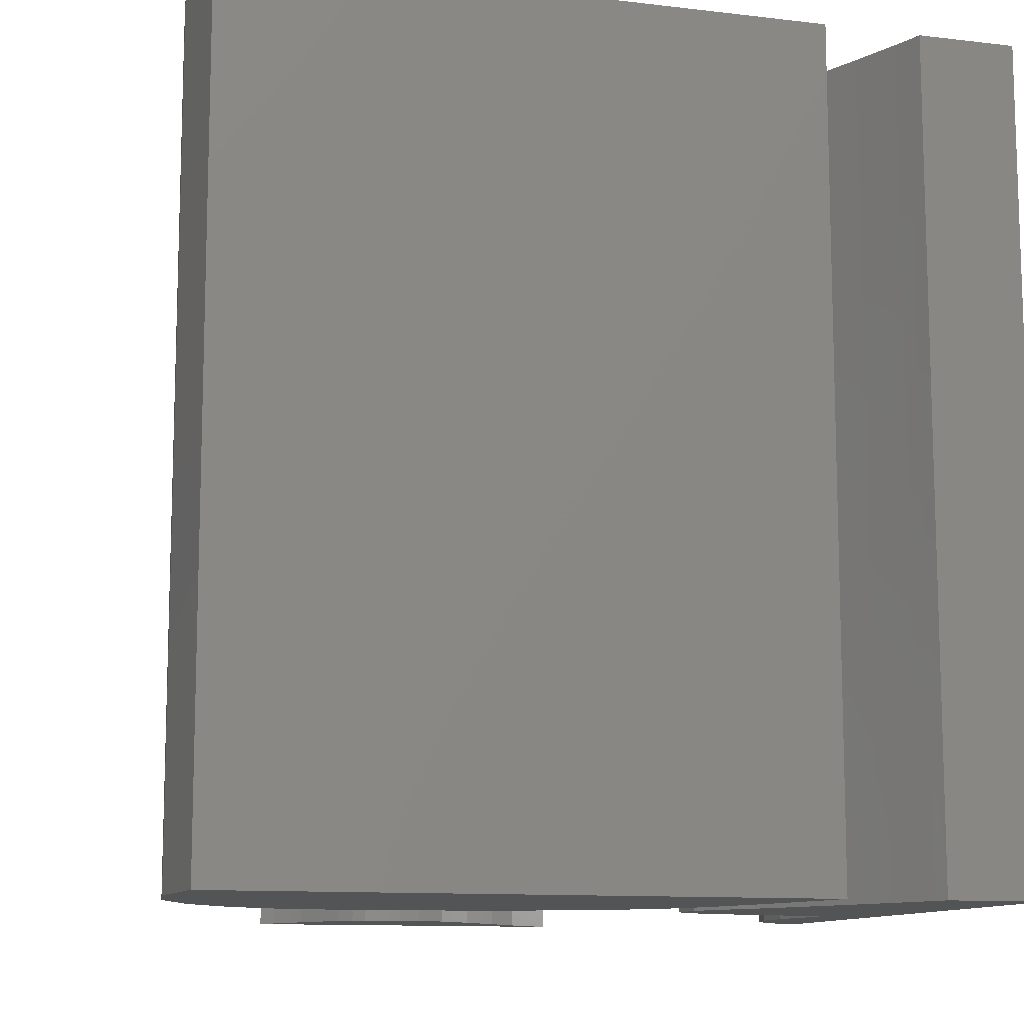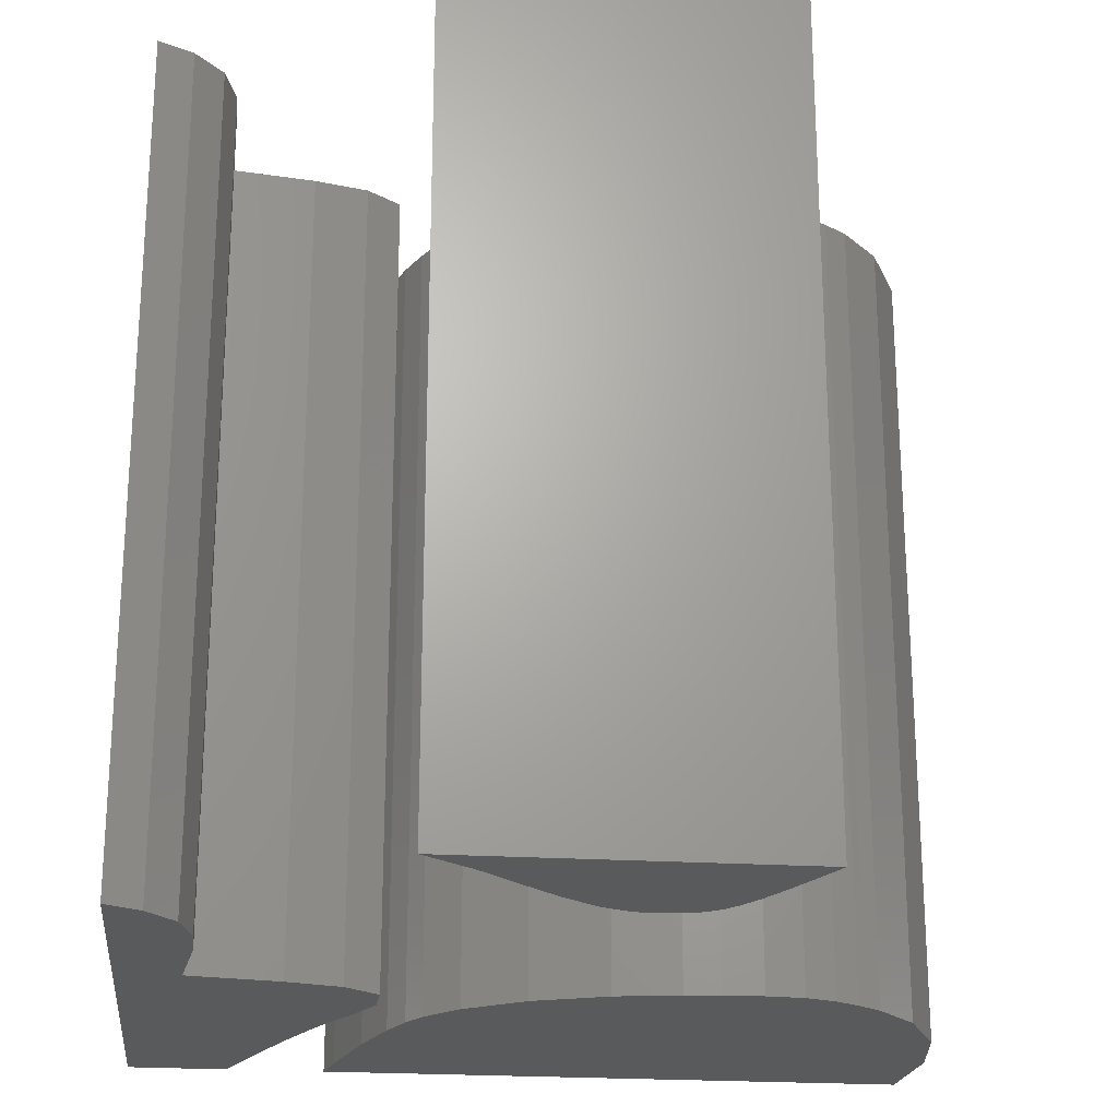
<metadata>
{"format":"stl","ext":"stl","renderer":"f3d","projection":"perspective","resolution":1024,"background":"white","views":[{"elev":-11.2,"azim":73.7,"up":"+Z"},{"elev":-23.0,"azim":-96.0,"up":"+Z"}]}
</metadata>
<code>
# stl→obj: 368 verts, 556 faces
v -0.06597 -0.001502 -0.07143
v -0.06597 0.02702 -0.07143
v -0.05947 0.01863 -0.07143
v -0.05401 0.01293 -0.07143
v -0.06195 -0.02869 -0.07143
v -0.0561 0.0151 -0.07143
v -0.04311 -4.23e-05 -0.07143
v -0.04089 -0.008783 -0.07143
v -0.04101 -0.01003 -0.07143
v 0.01996 -0.05907 -0.07143
v 0.0103 -0.0492 -0.07143
v 0.004836 -0.03201 -0.07143
v -0.04598 -0.01958 -0.07143
v -0.04108 -0.01073 -0.07143
v 0.009396 -0.0479 -0.07143
v 0.005314 -0.03855 -0.07143
v -0.04359 -0.01737 -0.07143
v -0.04141 -0.01282 -0.07143
v -0.04216 -0.01519 -0.07143
v 0.007023 -0.04379 -0.07143
v -0.04111 -0.004993 -0.07143
v -0.04964 -0.02206 -0.07143
v -0.04784 0.006198 -0.07143
v -0.05486 -0.02503 -0.07143
v -0.06597 -0.02144 -0.07143
v -0.06597 -0.03072 -0.07143
v -0.06597 -0.0165 -0.07143
v -0.06597 -0.01022 -0.07143
v -0.007825 0.06993 -0.07143
v 0.00132 0.05928 -0.07143
v -0.0101 0.06993 -0.07143
v -0.01139 0.05769 -0.07143
v -0.01966 0.06993 -0.07143
v 0.009256 0.06993 -0.07143
v 0.008867 0.06993 -0.07143
v 0.008552 0.06993 -0.07143
v 0.00845 0.06993 -0.07143
v -0.03582 0.06993 -0.07143
v -0.02171 0.05725 -0.07143
v -0.03745 0.06993 -0.07143
v 0.06206 0.06993 -0.07143
v 0.06422 0.06993 -0.07143
v 0.0635 0.05188 -0.07143
v 0.06075 0.05077 -0.07143
v -0.02305 0.06993 -0.07143
v -0.01393 0.05737 -0.07143
v -0.03261 0.06993 -0.07143
v 0.04208 0.04249 -0.07143
v 0.05258 0.04726 -0.07143
v -0.006717 0.06993 -0.07143
v -0.02132 0.06993 -0.07143
v -0.02043 0.06993 -0.07143
v -0.03471 0.06993 -0.07143
v -0.02922 0.05928 -0.07143
v -0.0345 0.0641 -0.07143
v -0.03746 0.06993 -0.07143
v 0.03323 0.03811 -0.07143
v 0.003166 0.04685 -0.07143
v 0.007482 -0.007884 -0.07143
v 0.01191 0.004948 -0.07143
v 0.03404 0.02634 -0.07143
v 0.02861 0.0356 -0.07143
v 0.02724 0.03468 -0.07143
v 0.02483 0.03301 -0.07143
v 0.003635 0.04372 -0.07143
v 0.06597 -0.06538 -0.07143
v 0.06597 -0.06593 -0.07143
v 0.04829 -0.06738 -0.07143
v 0.01024 0.02856 -0.07143
v 0.005949 0.03442 -0.07143
v 0.017 0.02882 -0.07143
v 0.00552 -0.01901 -0.07143
v 0.06597 -0.01554 -0.07143
v 0.06597 -0.06359 -0.07143
v 0.04463 0.03015 -0.07143
v 0.06597 0.01196 -0.07143
v 0.05948 0.03431 -0.07143
v 0.008307 0.06993 -0.07143
v 0.005285 -0.02274 -0.07143
v 0.005119 -0.02504 -0.07143
v 0.03271 -0.06511 -0.07143
v 0.06597 0.06993 -0.07143
v 0.06597 0.05285 -0.07143
v 0.06597 0.03588 -0.07143
v 0.06597 -0.0644 -0.07143
v 0.01831 0.01525 -0.07143
v 0.02826 0.0236 -0.07143
v 0.02646 0.0225 -0.07143
v 0.02417 0.02109 -0.07143
v 0.01221 -0.052 -0.07143
v 0.004876 -0.03101 0.07143
v 0.004881 -0.0309 0.07143
v 0.004881 -0.0309 -0.07143
v 0.004836 -0.03201 0.07143
v 0.005246 -0.03761 0.07143
v 0.005314 -0.03855 0.07143
v 0.006779 -0.04304 0.07143
v 0.007023 -0.04379 0.07143
v 0.009057 -0.04732 0.07143
v 0.009396 -0.0479 0.07143
v 0.01018 -0.04902 0.07143
v 0.0103 -0.0492 0.07143
v 0.01194 -0.0516 0.07143
v 0.01221 -0.052 0.07143
v 0.01235 -0.05212 0.07143
v 0.01235 -0.05212 -0.07143
v 0.01886 -0.05806 0.07143
v 0.01996 -0.05907 0.07143
v 0.03089 -0.06425 0.07143
v 0.03271 -0.06511 0.07143
v 0.04607 -0.06705 0.07143
v 0.04829 -0.06738 0.07143
v 0.06597 -0.06593 -0.04269
v 0.0639 -0.0661 0.07143
v 0.06597 -0.06593 0.07143
v 0.06597 -0.01573 0.07143
v 0.06597 -0.06593 0.06734
v 0.06597 -0.01573 0.01607
v 0.06597 -0.01573 -0.07143
v 0.0058 -0.01742 0.07143
v 0.006761 -0.01197 0.07143
v 0.006761 -0.01197 -0.07143
v 0.00552 -0.01901 0.07143
v 0.005318 -0.0222 0.07143
v 0.005285 -0.02274 0.07143
v 0.005143 -0.02471 0.07143
v 0.005119 -0.02504 0.07143
v 0.005081 -0.02597 0.07143
v 0.005081 -0.02597 -0.07143
v 0.06597 0.009894 0.07143
v 0.06597 0.009894 -0.01011
v 0.06597 0.009894 -0.07143
v 0.008114 -0.006051 0.07143
v 0.0101 -0.0002834 0.07143
v 0.0101 -0.0002834 -0.07143
v 0.007482 -0.007884 0.07143
v 0.06597 0.02428 0.07143
v 0.06597 0.02428 -0.0248
v 0.06597 0.02428 -0.07143
v 0.01208 0.00523 -0.04405
v 0.01208 0.00523 -0.07143
v 0.01191 0.004948 0.07143
v 0.01208 0.00523 0.07143
v 0.01188 0.004872 0.07143
v 0.01188 0.004872 -0.07143
v 0.06597 0.03071 0.07143
v 0.06597 0.02987 0.07143
v 0.06597 0.02987 -0.03051
v 0.06597 0.03071 -0.03137
v 0.06597 0.02987 -0.07143
v 0.06597 0.03071 -0.07143
v 0.06597 0.03357 0.07143
v 0.06597 0.0328 0.07143
v 0.06597 0.0328 -0.0335
v 0.06597 0.03357 -0.03429
v 0.06597 0.0328 -0.07143
v 0.06597 0.03357 -0.07143
v 0.01282 0.00642 0.07143
v 0.01387 0.008109 0.07143
v 0.01387 0.008109 -0.07143
v 0.01439 0.00895 0.07143
v 0.01439 0.00895 -0.07143
v 0.06597 0.03443 0.07143
v 0.06597 0.03443 -0.03517
v 0.06597 0.03443 -0.07143
v 0.01448 0.009094 0.07143
v 0.01448 0.009094 -0.07143
v 0.06597 0.03459 0.07143
v 0.06597 0.03459 -0.03533
v 0.06597 0.03459 -0.07143
v 0.01453 0.009161 0.07143
v 0.01453 0.009161 -0.07143
v 0.06597 0.03466 0.07143
v 0.06597 0.03466 -0.0354
v 0.06597 0.03466 -0.07143
v -0.06597 -0.03072 0.07143
v -0.06294 -0.02919 0.07143
v -0.06195 -0.02869 0.07143
v 0.01511 0.01011 0.07143
v 0.01511 0.01011 -0.07143
v 0.06597 0.03572 0.07143
v 0.06597 0.03572 -0.03648
v 0.06597 0.03572 -0.07143
v -0.05587 -0.02556 0.07143
v -0.05486 -0.02503 0.07143
v 0.06052 0.03456 -0.003611
v 0.06167 0.03484 0.07143
v 0.06597 0.03588 0.07143
v 0.06052 0.03456 -0.07143
v 0.06052 0.03456 0.07143
v 0.01603 0.01159 0.07143
v 0.01603 0.01159 -0.07143
v 0.06597 0.03588 -0.03665
v -0.05038 -0.02249 0.07143
v -0.04964 -0.02206 0.07143
v 0.05948 0.03431 0.07143
v 0.04675 0.03075 0.07143
v 0.04463 0.03015 0.07143
v 0.03813 0.02781 0.07143
v 0.03813 0.02781 -0.07143
v 0.01915 0.01608 0.07143
v 0.02135 0.01828 0.07143
v 0.02135 0.01828 -0.07143
v 0.01831 0.01525 0.07143
v -0.04651 -0.01994 0.07143
v -0.04598 -0.01958 0.07143
v 0.05222 0.0471 -0.03756
v 0.05222 0.0471 -0.07143
v 0.05258 0.04726 0.07143
v 0.05222 0.0471 0.07143
v 0.05959 0.05027 0.07143
v 0.06075 0.05077 0.07143
v 0.06311 0.05172 0.07143
v 0.0635 0.05188 0.07143
v 0.06597 0.05285 0.07143
v 0.03556 0.02689 0.07143
v 0.03404 0.02634 0.07143
v 0.02909 0.02399 0.07143
v 0.02826 0.0236 0.07143
v 0.02672 0.02265 0.07143
v 0.02646 0.0225 0.07143
v 0.0245 0.02129 0.07143
v 0.02417 0.02109 0.07143
v 0.06597 0.05289 0.07143
v 0.06597 0.05285 -0.05398
v 0.06597 0.05289 -0.05401
v 0.06597 0.05289 -0.07143
v 0.06597 0.05301 0.07143
v 0.06597 0.05301 -0.05414
v 0.06597 0.05301 -0.07143
v 0.06597 0.05335 0.07143
v 0.06597 0.05335 -0.05449
v 0.06597 0.05335 -0.07143
v 0.06597 0.05644 0.07143
v 0.06597 0.05644 -0.05764
v 0.06597 0.05644 -0.07143
v -0.04393 -0.01768 0.07143
v -0.04359 -0.01737 0.07143
v 0.009623 0.0294 0.07143
v 0.00851 0.03092 0.07143
v 0.00851 0.03092 -0.07143
v 0.01024 0.02856 0.07143
v 0.01604 0.02878 0.07143
v 0.017 0.02882 0.07143
v 0.02371 0.03241 0.07143
v 0.02483 0.03301 0.07143
v 0.05108 0.04658 0.07143
v 0.04464 0.04365 0.07143
v 0.04464 0.04365 -0.07143
v 0.02689 0.03445 0.07143
v 0.02724 0.03468 0.07143
v 0.02842 0.03547 0.07143
v 0.02861 0.0356 0.07143
v 0.03257 0.03775 0.07143
v 0.03323 0.03811 0.07143
v 0.04082 0.04186 0.07143
v 0.04208 0.04249 0.07143
v 0.06597 0.06051 0.07143
v 0.06597 0.06051 -0.0618
v 0.06597 0.06051 -0.07143
v 0.06597 0.0615 0.07143
v 0.06597 0.0615 -0.06282
v 0.06597 0.0615 -0.07143
v 0.06597 0.06993 0.07143
v -0.04236 -0.0155 0.07143
v -0.04216 -0.01519 0.07143
v 0.002902 0.04863 0.07143
v 0.002355 0.05232 0.07143
v 0.002355 0.05232 -0.07143
v 0.003166 0.04685 0.07143
v 0.003568 0.04417 0.07143
v 0.003635 0.04372 0.07143
v 0.005618 0.03575 0.07143
v 0.005949 0.03442 0.07143
v -0.04152 -0.01315 0.07143
v -0.04141 -0.01282 0.07143
v -0.01504 0.05735 0.07143
v -0.01949 0.05729 0.07143
v -0.01949 0.05729 -0.07143
v -0.01393 0.05737 0.07143
v 0.001569 0.05761 0.07143
v 0.001569 0.05761 -0.07143
v -0.01175 0.05765 0.07143
v -0.01139 0.05769 0.07143
v -0.0004951 0.05906 0.07143
v 0.00132 0.05928 0.07143
v -0.04113 -0.01102 0.07143
v -0.04108 -0.01073 0.07143
v -0.02987 0.05988 0.05146
v -0.02987 0.05988 -0.07143
v -0.02922 0.05928 0.07143
v -0.02987 0.05988 0.07143
v -0.02278 0.05754 0.07143
v -0.02171 0.05725 0.07143
v -0.04102 -0.01013 0.07143
v -0.04101 -0.01003 0.07143
v -0.04091 -0.008961 0.07143
v -0.04089 -0.008783 0.07143
v -0.02997 0.05997 0.07143
v -0.03357 0.06325 0.07143
v -0.03357 0.06325 -0.07143
v -0.04089 -0.008754 0.07143
v -0.04089 -0.008754 -0.07143
v -0.03381 0.06347 0.07143
v -0.03381 0.06347 -0.07143
v -0.04108 -0.005535 0.07143
v -0.04111 -0.004993 0.07143
v -0.03746 0.06993 0.07143
v -0.03492 0.06493 0.07143
v -0.0345 0.0641 0.07143
v -0.04283 -0.0007496 0.07143
v -0.04311 -4.23e-05 0.07143
v -0.04716 0.005307 0.07143
v -0.04784 0.006198 0.07143
v -0.05313 0.01197 0.07143
v -0.05401 0.01293 0.07143
v -0.06597 0.02702 0.07143
v -0.06071 0.02023 0.07143
v -0.06071 0.02023 -0.07143
v -0.0558 0.01479 0.07143
v -0.0561 0.0151 0.07143
v -0.05899 0.01813 0.07143
v -0.05947 0.01863 0.07143
v -0.06597 0.02597 -0.07143
v -0.06597 0.02597 0.02652
v -0.06597 0.02702 0.02759
v -0.06597 0.02597 0.07143
v -0.06597 0.02543 -0.07143
v -0.06597 0.02543 0.02598
v -0.06597 0.02543 0.07143
v -0.06597 0.02539 -0.07143
v -0.06597 0.02539 0.02593
v -0.06597 0.02539 0.07143
v -0.06597 -0.008832 -0.07143
v -0.06597 -0.03072 -0.03138
v -0.06597 -0.008832 -0.00902
v -0.06597 -0.008832 0.07143
v 0.05061 0.06993 -0.05479
v 0.05061 0.06993 -0.07143
v 0.05061 0.06993 0.07143
v 0.01397 0.06993 -0.01513
v 0.01397 0.06993 -0.07143
v 0.01397 0.06993 0.07143
v -0.01554 0.06993 0.01682
v -0.01554 0.06993 -0.07143
v -0.01554 0.06993 0.07143
v -0.02827 0.06993 0.03061
v -0.02827 0.06993 -0.07143
v -0.02827 0.06993 0.07143
v -0.03289 0.06993 0.03561
v -0.03289 0.06993 -0.07143
v -0.03289 0.06993 0.07143
v -0.03317 0.06993 0.03591
v -0.03317 0.06993 -0.07143
v -0.03317 0.06993 0.07143
v -0.03746 0.06993 0.04056
v 0.05846 0.0299 0.07143
v 0.0566 0.05007 0.07143
v 0.04703 0.04493 0.07143
v 0.03833 0.04063 0.07143
v 0.03881 0.04114 0.07143
v 0.06204 0.05377 0.07143
v 0.04201 0.04453 0.07143
v 0.04304 0.04563 0.07143
v 0.005886 0.05767 0.07143
v 0.007457 0.06005 0.07143
v 0.007471 0.06007 0.07143
v -0.05479 -0.02499 0.07143
f 1 2 3
f 4 5 6
f 7 8 9
f 10 11 12
f 13 9 14
f 12 15 16
f 17 18 19
f 15 20 16
f 17 13 18
f 18 13 14
f 13 7 9
f 7 21 8
f 22 7 13
f 22 23 7
f 22 24 23
f 23 24 4
f 4 24 5
f 25 6 5
f 25 5 26
f 27 3 6
f 27 6 25
f 28 3 27
f 28 1 3
f 29 30 31
f 31 30 32
f 31 32 33
f 34 30 35
f 36 30 37
f 38 39 40
f 41 42 43
f 41 43 44
f 45 46 47
f 48 30 49
f 50 30 29
f 45 51 32
f 45 32 46
f 52 33 32
f 53 46 39
f 53 39 38
f 54 55 39
f 40 39 55
f 40 55 56
f 47 46 53
f 51 52 32
f 49 30 44
f 30 57 58
f 59 60 61
f 58 62 63
f 58 57 62
f 64 65 63
f 66 67 68
f 66 68 59
f 69 70 71
f 71 70 64
f 64 70 65
f 59 68 72
f 63 65 58
f 30 48 57
f 73 74 75
f 76 73 75
f 76 75 77
f 50 78 30
f 72 68 79
f 11 15 12
f 80 81 10
f 37 30 78
f 82 83 43
f 82 43 42
f 41 44 30
f 41 30 34
f 35 30 36
f 76 77 84
f 75 74 85
f 75 85 61
f 61 60 86
f 87 86 88
f 87 61 86
f 89 88 86
f 85 66 59
f 85 59 61
f 79 81 80
f 10 90 11
f 80 10 12
f 81 79 68
f 12 91 92
f 12 92 93
f 91 12 94
f 16 95 94
f 16 94 12
f 95 16 96
f 20 97 96
f 20 96 16
f 97 20 98
f 15 99 98
f 15 98 20
f 99 15 100
f 11 101 100
f 11 100 15
f 101 11 102
f 90 103 102
f 90 102 11
f 103 90 104
f 105 104 90
f 105 90 106
f 10 107 105
f 10 105 106
f 107 10 108
f 81 109 108
f 81 108 10
f 109 81 110
f 68 111 110
f 68 110 81
f 111 68 112
f 67 113 114
f 67 114 112
f 67 112 68
f 114 113 115
f 116 115 117
f 116 117 118
f 67 119 118
f 67 118 117
f 72 120 121
f 72 121 122
f 120 72 123
f 79 124 123
f 79 123 72
f 124 79 125
f 80 126 125
f 80 125 79
f 126 80 127
f 128 127 80
f 128 80 129
f 92 128 129
f 92 129 93
f 130 116 118
f 130 118 131
f 119 132 131
f 119 131 118
f 59 133 134
f 59 134 135
f 133 59 136
f 121 136 59
f 121 59 122
f 137 130 131
f 137 131 138
f 132 139 138
f 132 138 131
f 60 140 141
f 60 142 143
f 60 143 140
f 144 142 60
f 144 60 145
f 146 147 148
f 146 148 149
f 150 151 149
f 150 149 148
f 134 144 145
f 134 145 135
f 147 137 138
f 147 138 148
f 139 150 148
f 139 148 138
f 152 153 154
f 152 154 155
f 156 157 155
f 156 155 154
f 140 158 159
f 140 159 160
f 140 160 141
f 143 158 140
f 153 146 149
f 153 149 154
f 151 156 154
f 151 154 149
f 159 161 162
f 159 162 160
f 163 152 155
f 163 155 164
f 157 165 164
f 157 164 155
f 161 166 167
f 161 167 162
f 168 163 164
f 168 164 169
f 165 170 169
f 165 169 164
f 166 171 172
f 166 172 167
f 173 168 169
f 173 169 174
f 170 175 174
f 170 174 169
f 176 26 5
f 176 5 177
f 177 5 178
f 171 179 180
f 171 180 172
f 181 173 174
f 181 174 182
f 175 183 182
f 175 182 174
f 24 184 178
f 24 178 5
f 184 24 185
f 186 187 188
f 186 188 84
f 186 84 189
f 190 187 186
f 179 191 192
f 179 192 180
f 188 181 182
f 188 182 193
f 183 84 193
f 183 193 182
f 22 194 185
f 22 185 24
f 194 22 195
f 77 186 189
f 77 196 190
f 77 190 186
f 75 197 196
f 75 196 77
f 197 75 198
f 199 198 75
f 199 75 200
f 86 201 202
f 86 202 203
f 201 86 204
f 191 204 86
f 191 86 192
f 13 205 195
f 13 195 22
f 205 13 206
f 49 207 208
f 49 209 210
f 49 210 207
f 44 211 209
f 44 209 49
f 211 44 212
f 43 213 212
f 43 212 44
f 213 43 214
f 83 215 214
f 83 214 43
f 61 216 199
f 61 199 200
f 216 61 217
f 87 218 217
f 87 217 61
f 218 87 219
f 88 220 219
f 88 219 87
f 220 88 221
f 89 222 221
f 89 221 88
f 222 89 223
f 202 223 89
f 202 89 203
f 224 215 225
f 224 225 226
f 83 227 226
f 83 226 225
f 228 224 226
f 228 226 229
f 227 230 229
f 227 229 226
f 231 228 229
f 231 229 232
f 230 233 232
f 230 232 229
f 234 231 232
f 234 232 235
f 233 236 235
f 233 235 232
f 17 237 206
f 17 206 13
f 237 17 238
f 69 239 240
f 69 240 241
f 239 69 242
f 71 243 242
f 71 242 69
f 243 71 244
f 64 245 244
f 64 244 71
f 245 64 246
f 207 247 248
f 207 248 249
f 207 249 208
f 210 247 207
f 63 250 246
f 63 246 64
f 250 63 251
f 62 252 251
f 62 251 63
f 252 62 253
f 57 254 253
f 57 253 62
f 254 57 255
f 48 256 255
f 48 255 57
f 256 48 257
f 248 257 48
f 248 48 249
f 258 234 235
f 258 235 259
f 236 260 259
f 236 259 235
f 261 258 259
f 261 259 262
f 260 263 262
f 260 262 259
f 264 261 262
f 264 262 82
f 263 82 262
f 19 265 238
f 19 238 17
f 265 19 266
f 58 267 268
f 58 268 269
f 267 58 270
f 65 271 270
f 65 270 58
f 271 65 272
f 70 273 272
f 70 272 65
f 273 70 274
f 240 274 70
f 240 70 241
f 18 275 266
f 18 266 19
f 275 18 276
f 46 277 278
f 46 278 279
f 277 46 280
f 268 281 282
f 268 282 269
f 32 283 280
f 32 280 46
f 283 32 284
f 30 285 284
f 30 284 32
f 285 30 286
f 281 286 30
f 281 30 282
f 14 287 276
f 14 276 18
f 287 14 288
f 54 289 290
f 54 291 292
f 54 292 289
f 39 293 291
f 39 291 54
f 293 39 294
f 278 294 39
f 278 39 279
f 9 295 288
f 9 288 14
f 295 9 296
f 8 297 296
f 8 296 9
f 297 8 298
f 289 299 300
f 289 300 301
f 289 301 290
f 292 299 289
f 302 298 8
f 302 8 303
f 300 304 305
f 300 305 301
f 21 306 302
f 21 302 303
f 306 21 307
f 308 56 55
f 308 55 309
f 309 55 310
f 304 310 55
f 304 55 305
f 7 311 307
f 7 307 21
f 311 7 312
f 23 313 312
f 23 312 7
f 313 23 314
f 4 315 314
f 4 314 23
f 315 4 316
f 2 317 318
f 2 318 319
f 6 320 316
f 6 316 4
f 320 6 321
f 3 322 321
f 3 321 6
f 322 3 323
f 318 323 3
f 318 3 319
f 2 324 325
f 2 325 326
f 327 317 326
f 327 326 325
f 324 328 329
f 324 329 325
f 330 327 325
f 330 325 329
f 328 331 332
f 328 332 329
f 333 330 329
f 333 329 332
f 334 26 335
f 334 335 336
f 176 337 336
f 176 336 335
f 331 334 336
f 331 336 332
f 337 333 332
f 337 332 336
f 338 82 339
f 340 264 82
f 340 82 338
f 341 338 339
f 341 339 342
f 343 340 338
f 343 338 341
f 344 341 342
f 344 342 345
f 346 343 341
f 346 341 344
f 347 344 345
f 347 345 348
f 349 346 344
f 349 344 347
f 350 347 348
f 350 348 351
f 352 349 347
f 352 347 350
f 353 350 351
f 353 351 354
f 355 352 350
f 355 350 353
f 356 353 354
f 356 354 56
f 308 355 353
f 308 353 356
f 105 102 104
f 115 116 92
f 115 92 94
f 115 94 96
f 115 96 98
f 115 98 100
f 115 100 105
f 115 105 108
f 115 108 110
f 115 110 112
f 128 125 127
f 116 130 121
f 116 121 123
f 116 123 128
f 116 128 92
f 130 137 134
f 130 134 136
f 130 136 121
f 147 146 143
f 147 143 142
f 147 142 144
f 137 147 144
f 137 144 134
f 153 152 357
f 146 153 357
f 146 357 159
f 146 159 143
f 152 163 161
f 152 161 159
f 163 168 166
f 163 166 161
f 168 173 171
f 168 171 166
f 173 181 179
f 173 179 171
f 181 188 190
f 181 190 191
f 181 191 179
f 199 202 204
f 199 204 191
f 199 191 190
f 199 190 196
f 199 196 198
f 202 199 217
f 202 217 219
f 202 219 221
f 202 221 223
f 215 224 214
f 224 228 212
f 228 231 209
f 231 234 210
f 210 358 248
f 248 359 257
f 360 361 255
f 361 360 359
f 361 359 358
f 361 358 362
f 361 363 253
f 234 258 363
f 234 363 361
f 234 361 362
f 363 364 251
f 258 261 364
f 258 364 363
f 364 264 340
f 364 340 240
f 364 240 242
f 364 242 244
f 364 244 246
f 261 264 364
f 240 340 343
f 240 343 268
f 240 268 270
f 240 270 272
f 240 272 274
f 268 365 281
f 365 366 286
f 365 286 281
f 366 367 284
f 367 343 346
f 367 346 278
f 367 278 280
f 278 346 349
f 278 349 292
f 278 292 291
f 278 291 294
f 292 349 352
f 292 352 300
f 352 355 304
f 352 304 300
f 302 296 298
f 304 355 308
f 304 308 310
f 317 327 318
f 327 330 323
f 327 323 318
f 330 333 321
f 337 176 178
f 337 178 185
f 337 185 368
f 333 337 368
f 333 368 195
f 333 195 206
f 333 206 238
f 333 238 266
f 333 266 276
f 333 276 288
f 333 288 302
f 333 302 307
f 333 307 312
f 333 312 314
f 333 314 316

</code>
